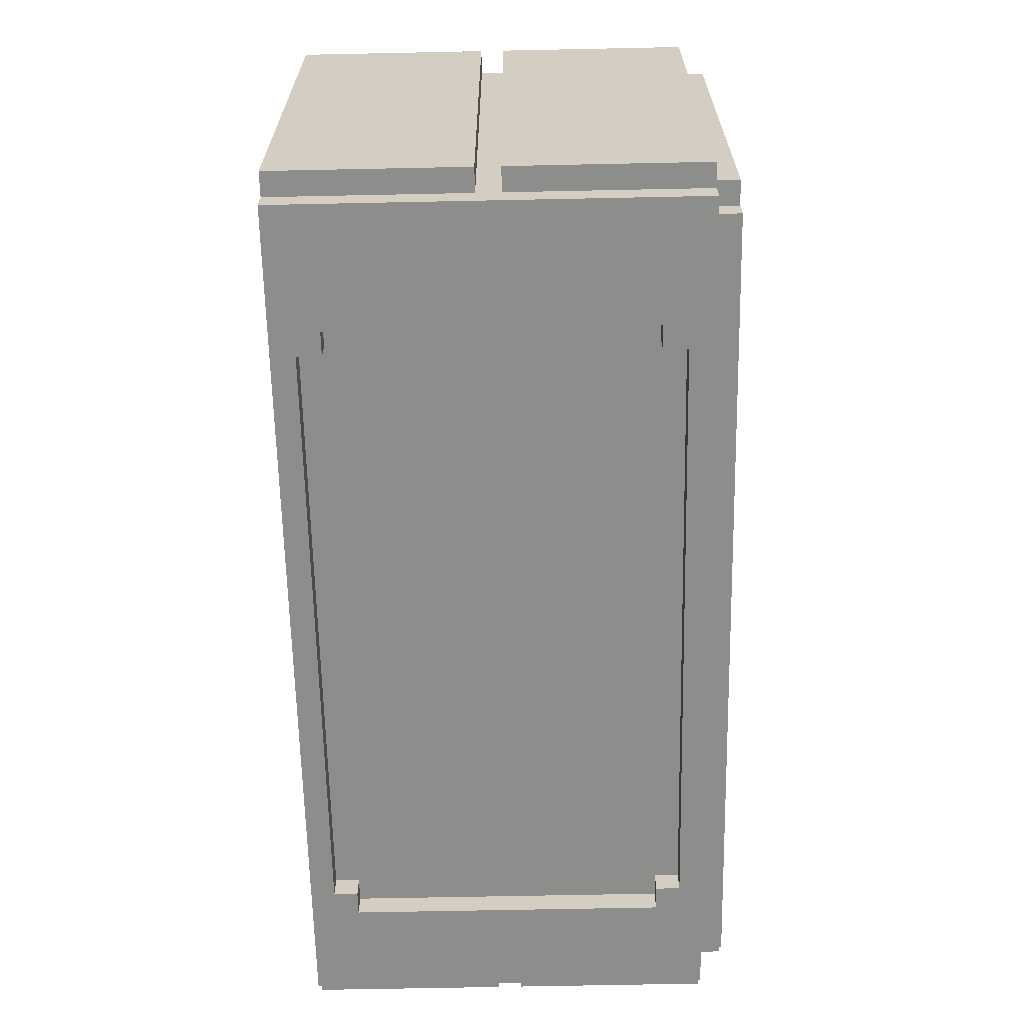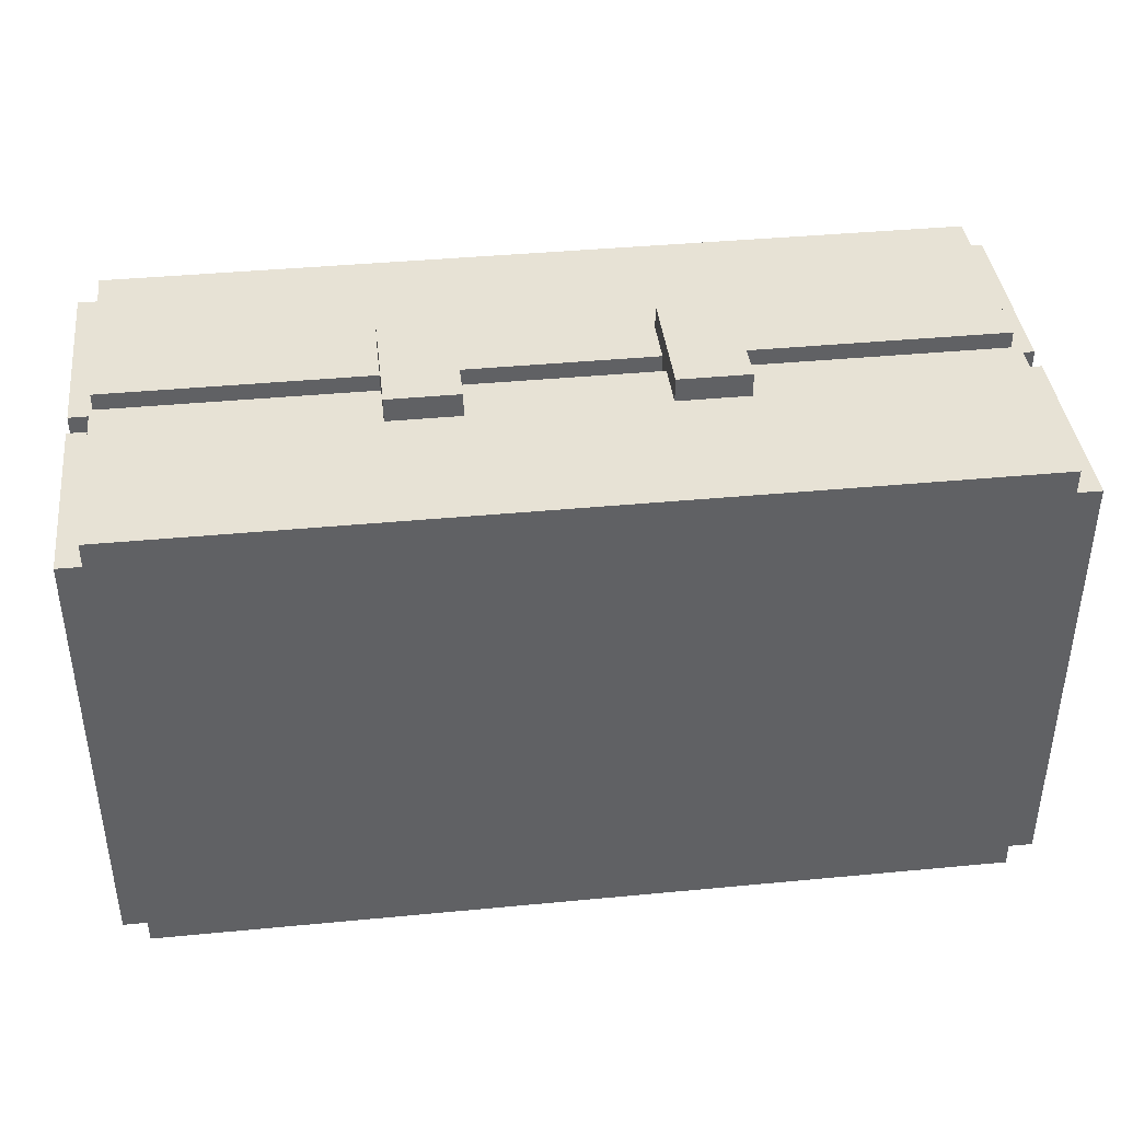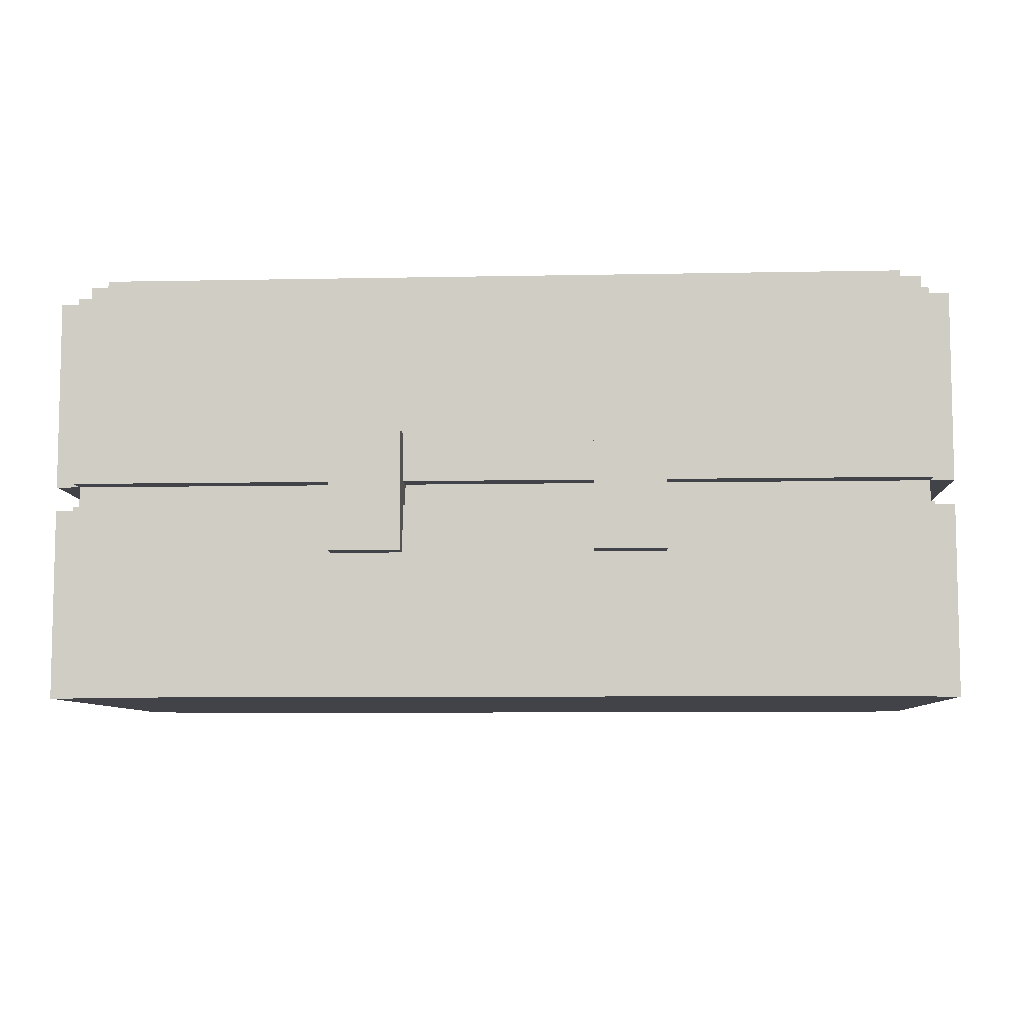
<metadata>
{"format":"obj","ext":"obj","renderer":"f3d","projection":"perspective","resolution":1024,"background":"white","views":[{"elev":-64.4,"azim":91.2,"up":"+Z"},{"elev":40.1,"azim":-6.7,"up":"+Z"},{"elev":-7.6,"azim":3.3,"up":"+Y"}]}
</metadata>
<code>
o
v -3.8 0 -0.2
v -3.8 0 -2.1
v -3.8 0.8 -0.2
v -3.8 0.8 -2.1
v -3.8 0.9 -0.2
v -3.8 0.9 -2.1
v -3.8 1.7 -0.2
v -3.8 1.7 -2.1
v -3.7 0 -0.1
v -3.7 0 -0.2
v -3.7 0 -2.1
v -3.7 0 -2.2
v -3.7 0.8 -0.1
v -3.7 0.8 -0.2
v -3.7 0.8 -2.1
v -3.7 0.9 -0.1
v -3.7 0.9 -0.2
v -3.7 0.9 -2.1
v -3.7 1.7 -0.1
v -3.7 1.7 -0.2
v -3.7 1.7 -0.3
v -3.7 1.7 -2
v -3.7 1.7 -2.1
v -3.7 1.7 -2.2
v -3.7 1.8 -0.3
v -3.7 1.8 -2
v -3.6 1.7 -0.2
v -3.6 1.7 -0.3
v -3.6 1.7 -2
v -3.6 1.7 -2.1
v -3.6 1.8 -0.2
v -3.6 1.8 -0.3
v -3.6 1.8 -2
v -3.6 1.8 -2.1
v -2.6 0.6 0
v -2.6 0.6 -0.1
v -2.6 0.8 -0.1
v -2.6 0.8 -0.2
v -2.6 0.9 -0.1
v -2.6 0.9 -0.2
v -2.6 1.1 0
v -2.6 1.1 -0.1
v -1.5 0.6 0
v -1.5 0.6 -0.1
v -1.5 0.8 -0.1
v -1.5 0.8 -0.2
v -1.5 0.9 -0.1
v -1.5 0.9 -0.2
v -1.5 1.1 0
v -1.5 1.1 -0.1
v -0.7 0.1 -2.1
v -0.7 0.1 -2.2
v -0.7 0.2 -2.1
v -0.7 0.2 -2.2
v -0.7 1.5 -2.1
v -0.7 1.5 -2.2
v -0.7 1.6 -2.1
v -0.7 1.6 -2.2
v -0.6 0.2 -2.1
v -0.6 0.2 -2.2
v -0.6 1.5 -2.1
v -0.6 1.5 -2.2
v -3.3 0.2 -2.1
v -3.3 0.2 -2.2
v -3.3 1.5 -2.1
v -3.3 1.5 -2.2
v -3.2 0.1 -2.1
v -3.2 0.1 -2.2
v -3.2 0.2 -2.1
v -3.2 0.2 -2.2
v -3.2 1.5 -2.1
v -3.2 1.5 -2.2
v -3.2 1.6 -2.1
v -3.2 1.6 -2.2
v -2.3 0.6 0
v -2.3 0.6 -0.1
v -2.3 0.8 -0.1
v -2.3 0.8 -0.2
v -2.3 0.9 -0.1
v -2.3 0.9 -0.2
v -2.3 1.1 0
v -2.3 1.1 -0.1
v -1.2 0.6 0
v -1.2 0.6 -0.1
v -1.2 0.8 -0.1
v -1.2 0.8 -0.2
v -1.2 0.9 -0.1
v -1.2 0.9 -0.2
v -1.2 1.1 0
v -1.2 1.1 -0.1
v -0.2 1.7 -0.2
v -0.2 1.7 -0.3
v -0.2 1.7 -2
v -0.2 1.7 -2.1
v -0.2 1.8 -0.2
v -0.2 1.8 -0.3
v -0.2 1.8 -2
v -0.2 1.8 -2.1
v -0.1 0 -0.1
v -0.1 0 -0.2
v -0.1 0 -2.1
v -0.1 0 -2.2
v -0.1 0.8 -0.1
v -0.1 0.8 -0.2
v -0.1 0.8 -2.1
v -0.1 0.9 -0.1
v -0.1 0.9 -0.2
v -0.1 0.9 -2.1
v -0.1 1.7 -0.1
v -0.1 1.7 -0.2
v -0.1 1.7 -0.3
v -0.1 1.7 -2
v -0.1 1.7 -2.1
v -0.1 1.7 -2.2
v -0.1 1.8 -0.3
v -0.1 1.8 -2
v 2.384e-07 0 -0.2
v 2.384e-07 0 -2.1
v 2.384e-07 0.8 -0.2
v 2.384e-07 0.8 -2.1
v 2.384e-07 0.9 -0.2
v 2.384e-07 0.9 -2.1
v 2.384e-07 1.7 -0.2
v 2.384e-07 1.7 -2.1
v -2.6 0.6 0
v -2.6 1.1 0
v -2.3 0.6 0
v -2.3 1.1 0
v -1.5 0.6 0
v -1.5 1.1 0
v -1.2 0.6 0
v -1.2 1.1 0
v -3.7 0 -0.1
v -3.7 0.8 -0.1
v -3.7 0.9 -0.1
v -3.7 1.7 -0.1
v -2.6 0.6 -0.1
v -2.6 0.8 -0.1
v -2.6 0.9 -0.1
v -2.6 1.1 -0.1
v -2.3 0.6 -0.1
v -2.3 0.8 -0.1
v -2.3 0.9 -0.1
v -2.3 1.1 -0.1
v -1.5 0.6 -0.1
v -1.5 0.8 -0.1
v -1.5 0.9 -0.1
v -1.5 1.1 -0.1
v -1.2 0.6 -0.1
v -1.2 0.8 -0.1
v -1.2 0.9 -0.1
v -1.2 1.1 -0.1
v -0.1 0 -0.1
v -0.1 0.8 -0.1
v -0.1 0.9 -0.1
v -0.1 1.7 -0.1
v -3.8 0 -0.2
v -3.8 0.8 -0.2
v -3.8 0.9 -0.2
v -3.8 1.7 -0.2
v -3.7 0 -0.2
v -3.7 0.8 -0.2
v -3.7 0.9 -0.2
v -3.7 1.7 -0.2
v -3.6 1.7 -0.2
v -3.6 1.8 -0.2
v -2.6 0.8 -0.2
v -2.6 0.9 -0.2
v -2.3 0.8 -0.2
v -2.3 0.9 -0.2
v -1.5 0.8 -0.2
v -1.5 0.9 -0.2
v -1.2 0.8 -0.2
v -1.2 0.9 -0.2
v -0.2 1.7 -0.2
v -0.2 1.8 -0.2
v -0.1 0 -0.2
v -0.1 0.8 -0.2
v -0.1 0.9 -0.2
v -0.1 1.7 -0.2
v 2.384e-07 0 -0.2
v 2.384e-07 0.8 -0.2
v 2.384e-07 0.9 -0.2
v 2.384e-07 1.7 -0.2
v -3.7 1.7 -0.3
v -3.7 1.8 -0.3
v -3.6 1.7 -0.3
v -3.6 1.8 -0.3
v -0.2 1.7 -0.3
v -0.2 1.8 -0.3
v -0.1 1.7 -0.3
v -0.1 1.8 -0.3
v -3.7 1.7 -2
v -3.7 1.8 -2
v -3.6 1.7 -2
v -3.6 1.8 -2
v -0.2 1.7 -2
v -0.2 1.8 -2
v -0.1 1.7 -2
v -0.1 1.8 -2
v -3.8 0 -2.1
v -3.8 0.8 -2.1
v -3.8 0.9 -2.1
v -3.8 1.7 -2.1
v -3.7 0 -2.1
v -3.7 0.8 -2.1
v -3.7 0.9 -2.1
v -3.7 1.7 -2.1
v -3.6 1.7 -2.1
v -3.6 1.8 -2.1
v -3.3 0.2 -2.1
v -3.3 1.5 -2.1
v -3.2 0.1 -2.1
v -3.2 0.2 -2.1
v -3.2 1.4 -2.1
v -3.2 1.5 -2.1
v -3.2 1.6 -2.1
v -3 1 -2.1
v -3 1.4 -2.1
v -2.9 1 -2.1
v -2.9 1.4 -2.1
v -2.7 1.4 -2.1
v -2.7 1.5 -2.1
v -2.6 0.3 -2.1
v -2.6 0.7 -2.1
v -2.5 0.2 -2.1
v -2.5 0.3 -2.1
v -2.5 0.7 -2.1
v -2.5 0.8 -2.1
v -2.5 1 -2.1
v -2.5 1.2 -2.1
v -2.5 1.4 -2.1
v -2.5 1.5 -2.1
v -2.4 1.1 -2.1
v -2.4 1.2 -2.1
v -2.4 1.3 -2.1
v -2.3 0.3 -2.1
v -2.3 0.7 -2.1
v -2.3 1.2 -2.1
v -2.3 1.3 -2.1
v -2.3 1.4 -2.1
v -2.2 0.2 -2.1
v -2.2 0.8 -2.1
v -2.2 1 -2.1
v -2.2 1.1 -2.1
v -2.2 1.3 -2.1
v -2.2 1.5 -2.1
v -2.1 1 -2.1
v -2.1 1.1 -2.1
v -2 0.2 -2.1
v -2 0.8 -2.1
v -2 1 -2.1
v -2 1.1 -2.1
v -2 1.2 -2.1
v -2 1.3 -2.1
v -2 1.5 -2.1
v -1.9 0.2 -2.1
v -1.9 0.8 -2.1
v -1.9 1.1 -2.1
v -1.9 1.2 -2.1
v -1.9 1.3 -2.1
v -1.9 1.4 -2.1
v -1.7 0.2 -2.1
v -1.7 0.6 -2.1
v -1.7 1 -2.1
v -1.7 1.2 -2.1
v -1.7 1.3 -2.1
v -1.7 1.4 -2.1
v -1.6 0.2 -2.1
v -1.6 0.4 -2.1
v -1.6 0.5 -2.1
v -1.6 0.6 -2.1
v -1.6 0.7 -2.1
v -1.6 1 -2.1
v -1.6 1.5 -2.1
v -1.5 0.6 -2.1
v -1.5 0.7 -2.1
v -1.5 0.8 -2.1
v -1.4 0.6 -2.1
v -1.4 0.7 -2.1
v -1.4 0.8 -2.1
v -1.4 1 -2.1
v -1.4 1.5 -2.1
v -1.3 0.2 -2.1
v -1.3 0.4 -2.1
v -1.3 0.5 -2.1
v -1.3 0.6 -2.1
v -1.3 0.7 -2.1
v -1.3 1 -2.1
v -1.3 1.5 -2.1
v -1.2 0.2 -2.1
v -1.2 0.6 -2.1
v -1.2 1.4 -2.1
v -1.2 1.5 -2.1
v -1 1.2 -2.1
v -1 1.3 -2.1
v -0.8 1 -2.1
v -0.8 1.2 -2.1
v -0.8 1.3 -2.1
v -0.8 1.4 -2.1
v -0.7 0.1 -2.1
v -0.7 0.2 -2.1
v -0.7 1 -2.1
v -0.7 1.5 -2.1
v -0.7 1.6 -2.1
v -0.6 0.2 -2.1
v -0.6 1.5 -2.1
v -0.2 1.7 -2.1
v -0.2 1.8 -2.1
v -0.1 0 -2.1
v -0.1 0.8 -2.1
v -0.1 0.9 -2.1
v -0.1 1.7 -2.1
v 2.384e-07 0 -2.1
v 2.384e-07 0.8 -2.1
v 2.384e-07 0.9 -2.1
v 2.384e-07 1.7 -2.1
v -3.7 0 -2.2
v -3.7 1.7 -2.2
v -3.3 0.2 -2.2
v -3.3 1.5 -2.2
v -3.2 0.1 -2.2
v -3.2 0.2 -2.2
v -3.2 1.5 -2.2
v -3.2 1.6 -2.2
v -0.7 0.1 -2.2
v -0.7 0.2 -2.2
v -0.7 1.5 -2.2
v -0.7 1.6 -2.2
v -0.6 0.2 -2.2
v -0.6 1.5 -2.2
v -0.1 0 -2.2
v -0.1 1.7 -2.2
v -3.7 0 -0.1
v -0.1 0 -0.1
v -3.8 0 -0.2
v -3.7 0 -0.2
v -0.1 0 -0.2
v 2.384e-07 0 -0.2
v -3.8 0 -2.1
v -3.7 0 -2.1
v -0.1 0 -2.1
v 2.384e-07 0 -2.1
v -3.7 0 -2.2
v -0.1 0 -2.2
v -2.6 0.6 0
v -2.3 0.6 0
v -1.5 0.6 0
v -1.2 0.6 0
v -2.6 0.6 -0.1
v -2.3 0.6 -0.1
v -1.5 0.6 -0.1
v -1.2 0.6 -0.1
v -3.7 0.9 -0.1
v -2.6 0.9 -0.1
v -2.3 0.9 -0.1
v -1.5 0.9 -0.1
v -1.2 0.9 -0.1
v -0.1 0.9 -0.1
v -3.8 0.9 -0.2
v -3.7 0.9 -0.2
v -2.6 0.9 -0.2
v -2.3 0.9 -0.2
v -1.5 0.9 -0.2
v -1.2 0.9 -0.2
v -0.1 0.9 -0.2
v 2.384e-07 0.9 -0.2
v -3.8 0.9 -2.1
v -3.7 0.9 -2.1
v -0.1 0.9 -2.1
v 2.384e-07 0.9 -2.1
v -3.3 1.5 -2.1
v -3.2 1.5 -2.1
v -0.7 1.5 -2.1
v -0.6 1.5 -2.1
v -3.3 1.5 -2.2
v -3.2 1.5 -2.2
v -0.7 1.5 -2.2
v -0.6 1.5 -2.2
v -3.2 1.6 -2.1
v -0.7 1.6 -2.1
v -3.2 1.6 -2.2
v -0.7 1.6 -2.2
v -3.2 0.1 -2.1
v -0.7 0.1 -2.1
v -3.2 0.1 -2.2
v -0.7 0.1 -2.2
v -3.3 0.2 -2.1
v -3.2 0.2 -2.1
v -0.7 0.2 -2.1
v -0.6 0.2 -2.1
v -3.3 0.2 -2.2
v -3.2 0.2 -2.2
v -0.7 0.2 -2.2
v -0.6 0.2 -2.2
v -3.7 0.8 -0.1
v -2.6 0.8 -0.1
v -2.3 0.8 -0.1
v -1.5 0.8 -0.1
v -1.2 0.8 -0.1
v -0.1 0.8 -0.1
v -3.8 0.8 -0.2
v -3.7 0.8 -0.2
v -2.6 0.8 -0.2
v -2.3 0.8 -0.2
v -1.5 0.8 -0.2
v -1.2 0.8 -0.2
v -0.1 0.8 -0.2
v 2.384e-07 0.8 -0.2
v -3.8 0.8 -2.1
v -3.7 0.8 -2.1
v -0.1 0.8 -2.1
v 2.384e-07 0.8 -2.1
v -2.6 1.1 0
v -2.3 1.1 0
v -1.5 1.1 0
v -1.2 1.1 0
v -2.6 1.1 -0.1
v -2.3 1.1 -0.1
v -1.5 1.1 -0.1
v -1.2 1.1 -0.1
v -3.7 1.7 -0.1
v -0.1 1.7 -0.1
v -3.8 1.7 -0.2
v -3.7 1.7 -0.2
v -3.6 1.7 -0.2
v -0.2 1.7 -0.2
v -0.1 1.7 -0.2
v 2.384e-07 1.7 -0.2
v -3.7 1.7 -0.3
v -3.6 1.7 -0.3
v -0.2 1.7 -0.3
v -0.1 1.7 -0.3
v -3.7 1.7 -2
v -3.6 1.7 -2
v -0.2 1.7 -2
v -0.1 1.7 -2
v -3.8 1.7 -2.1
v -3.7 1.7 -2.1
v -3.6 1.7 -2.1
v -0.2 1.7 -2.1
v -0.1 1.7 -2.1
v 2.384e-07 1.7 -2.1
v -3.7 1.7 -2.2
v -0.1 1.7 -2.2
v -3.6 1.8 -0.2
v -0.2 1.8 -0.2
v -3.7 1.8 -0.3
v -3.6 1.8 -0.3
v -0.2 1.8 -0.3
v -0.1 1.8 -0.3
v -2 1.8 -0.5
v -1.8 1.8 -0.5
v -2.6 1.8 -1
v -2 1.8 -1
v -1.8 1.8 -1
v -1.2 1.8 -1
v -2.6 1.8 -1.2
v -2 1.8 -1.2
v -1.8 1.8 -1.2
v -1.2 1.8 -1.2
v -2 1.8 -1.8
v -1.8 1.8 -1.8
v -3.7 1.8 -2
v -3.6 1.8 -2
v -0.2 1.8 -2
v -0.1 1.8 -2
v -3.6 1.8 -2.1
v -0.2 1.8 -2.1
f 3 2 1
f 4 2 3
f 7 6 5
f 8 6 7
f 13 10 9
f 14 10 13
f 15 12 11
f 17 15 14
f 18 12 15
f 18 15 17
f 19 17 16
f 20 17 19
f 23 12 18
f 24 12 23
f 25 22 21
f 26 22 25
f 31 28 27
f 32 28 31
f 33 30 29
f 34 30 33
f 37 36 35
f 39 37 35
f 39 38 37
f 40 38 39
f 41 39 35
f 42 39 41
f 45 44 43
f 47 45 43
f 47 46 45
f 48 46 47
f 49 47 43
f 50 47 49
f 53 52 51
f 54 52 53
f 57 56 55
f 58 56 57
f 61 60 59
f 62 60 61
f 63 64 65
f 65 64 66
f 67 68 69
f 69 68 70
f 71 72 73
f 73 72 74
f 75 76 77
f 75 77 79
f 77 78 79
f 79 78 80
f 75 79 81
f 81 79 82
f 83 84 85
f 83 85 87
f 85 86 87
f 87 86 88
f 83 87 89
f 89 87 90
f 91 92 95
f 95 92 96
f 93 94 97
f 97 94 98
f 99 100 103
f 103 100 104
f 101 102 105
f 104 105 107
f 105 102 108
f 107 105 108
f 106 107 109
f 109 107 110
f 108 102 113
f 113 102 114
f 111 112 115
f 115 112 116
f 117 118 119
f 119 118 120
f 121 122 123
f 123 122 124
f 127 126 125
f 128 126 127
f 131 130 129
f 132 130 131
f 137 134 133
f 138 134 137
f 139 136 135
f 140 136 139
f 141 137 133
f 144 136 140
f 145 142 141
f 145 141 133
f 146 142 145
f 147 144 143
f 148 136 144
f 148 144 147
f 149 145 133
f 152 136 148
f 153 150 149
f 153 149 133
f 154 150 153
f 155 152 151
f 156 136 152
f 156 152 155
f 161 158 157
f 162 158 161
f 163 160 159
f 164 160 163
f 167 163 162
f 168 163 167
f 171 170 169
f 172 170 171
f 175 166 165
f 176 166 175
f 178 174 173
f 179 174 178
f 181 178 177
f 182 178 181
f 183 180 179
f 184 180 183
f 187 186 185
f 188 186 187
f 191 190 189
f 192 190 191
f 193 194 195
f 195 194 196
f 197 198 199
f 199 198 200
f 201 202 205
f 205 202 206
f 203 204 207
f 207 204 208
f 211 212 214
f 214 212 215
f 215 212 216
f 213 214 218
f 214 215 218
f 215 216 219
f 218 215 219
f 213 218 220
f 218 219 220
f 219 216 221
f 220 219 221
f 220 221 222
f 221 216 222
f 216 217 223
f 222 216 223
f 220 222 224
f 213 220 224
f 222 223 224
f 224 223 225
f 213 224 226
f 224 225 227
f 226 224 227
f 225 223 228
f 227 225 228
f 228 223 229
f 229 223 230
f 230 223 231
f 231 223 232
f 223 217 233
f 232 223 233
f 230 231 234
f 231 232 235
f 234 231 235
f 235 232 236
f 226 227 237
f 227 228 237
f 228 229 238
f 237 228 238
f 235 236 239
f 234 235 239
f 236 232 240
f 239 236 240
f 232 233 241
f 240 232 241
f 213 226 242
f 226 237 242
f 237 238 242
f 238 229 243
f 242 238 243
f 229 230 243
f 230 234 244
f 243 230 244
f 234 239 245
f 244 234 245
f 239 240 245
f 240 241 246
f 245 240 246
f 241 233 247
f 246 241 247
f 233 217 247
f 242 243 248
f 243 244 248
f 246 247 248
f 244 245 248
f 245 246 248
f 248 247 249
f 213 242 250
f 242 248 250
f 250 248 251
f 248 249 252
f 251 248 252
f 249 247 253
f 252 249 253
f 253 247 254
f 254 247 255
f 247 217 256
f 255 247 256
f 250 251 257
f 213 250 257
f 251 252 258
f 257 251 258
f 252 253 258
f 253 254 259
f 258 253 259
f 254 255 260
f 259 254 260
f 255 256 261
f 260 255 261
f 261 256 262
f 258 259 263
f 213 257 263
f 259 260 263
f 257 258 263
f 263 260 264
f 264 260 265
f 260 261 266
f 265 260 266
f 261 262 267
f 266 261 267
f 262 256 268
f 267 262 268
f 213 263 269
f 263 264 269
f 269 264 270
f 270 264 271
f 264 265 272
f 271 264 272
f 272 265 273
f 266 267 274
f 273 265 274
f 265 266 274
f 267 268 274
f 256 217 275
f 274 268 275
f 268 256 275
f 272 273 276
f 271 272 276
f 274 275 277
f 276 273 277
f 273 274 277
f 277 275 278
f 271 276 279
f 276 277 279
f 277 278 280
f 279 277 280
f 278 275 281
f 280 278 281
f 281 275 282
f 275 217 283
f 282 275 283
f 269 270 284
f 213 269 284
f 270 271 285
f 284 270 285
f 271 279 286
f 285 271 286
f 279 280 287
f 286 279 287
f 281 282 288
f 287 280 288
f 280 281 288
f 282 283 289
f 288 282 289
f 283 217 290
f 289 283 290
f 286 287 291
f 285 286 291
f 213 284 291
f 284 285 291
f 289 290 292
f 291 287 292
f 288 289 292
f 287 288 292
f 292 290 293
f 290 217 294
f 293 290 294
f 292 293 295
f 291 292 295
f 295 293 296
f 291 295 297
f 295 296 298
f 297 295 298
f 296 293 299
f 298 296 299
f 293 294 300
f 299 293 300
f 213 291 301
f 291 297 301
f 301 297 302
f 298 299 303
f 302 297 303
f 297 298 303
f 299 300 303
f 294 217 304
f 303 300 304
f 300 294 304
f 304 217 305
f 302 303 306
f 303 304 306
f 306 304 307
f 209 210 308
f 308 210 309
f 310 311 314
f 314 311 315
f 312 313 316
f 316 313 317
f 318 319 320
f 320 319 321
f 318 320 322
f 322 320 323
f 321 319 324
f 324 319 325
f 318 322 326
f 325 319 329
f 326 327 330
f 328 329 331
f 326 330 332
f 330 331 332
f 318 326 332
f 331 329 333
f 332 331 333
f 329 319 333
f 337 335 334
f 338 335 337
f 340 337 336
f 340 339 338
f 340 338 337
f 341 339 340
f 342 339 341
f 343 339 342
f 344 342 341
f 345 342 344
f 350 347 346
f 351 347 350
f 352 349 348
f 353 349 352
f 361 355 354
f 362 355 361
f 363 357 356
f 364 357 363
f 365 359 358
f 366 359 365
f 368 361 360
f 369 361 368
f 370 367 366
f 371 367 370
f 376 373 372
f 377 373 376
f 378 375 374
f 379 375 378
f 382 381 380
f 383 381 382
f 384 385 386
f 386 385 387
f 388 389 392
f 392 389 393
f 390 391 394
f 394 391 395
f 396 397 403
f 403 397 404
f 398 399 405
f 405 399 406
f 400 401 407
f 407 401 408
f 402 403 410
f 410 403 411
f 408 409 412
f 412 409 413
f 414 415 418
f 418 415 419
f 416 417 420
f 420 417 421
f 422 423 425
f 425 423 426
f 426 423 427
f 427 423 428
f 424 425 430
f 425 426 430
f 430 426 431
f 428 429 432
f 427 428 432
f 432 429 433
f 424 430 434
f 433 429 437
f 434 435 438
f 424 434 438
f 438 435 439
f 439 435 440
f 436 437 441
f 437 429 442
f 441 437 442
f 442 429 443
f 439 440 444
f 440 441 444
f 441 442 444
f 444 442 445
f 446 447 449
f 449 447 450
f 448 449 452
f 450 451 452
f 449 450 452
f 452 451 453
f 448 452 454
f 452 453 455
f 454 452 455
f 453 451 456
f 455 453 456
f 456 451 457
f 454 455 458
f 448 454 458
f 456 457 458
f 455 456 458
f 458 457 459
f 459 457 460
f 457 451 461
f 460 457 461
f 459 460 462
f 458 459 462
f 460 461 463
f 462 460 463
f 448 458 464
f 458 462 464
f 462 463 464
f 464 463 465
f 461 451 466
f 465 463 466
f 463 461 466
f 466 451 467
f 465 466 468
f 468 466 469

</code>
